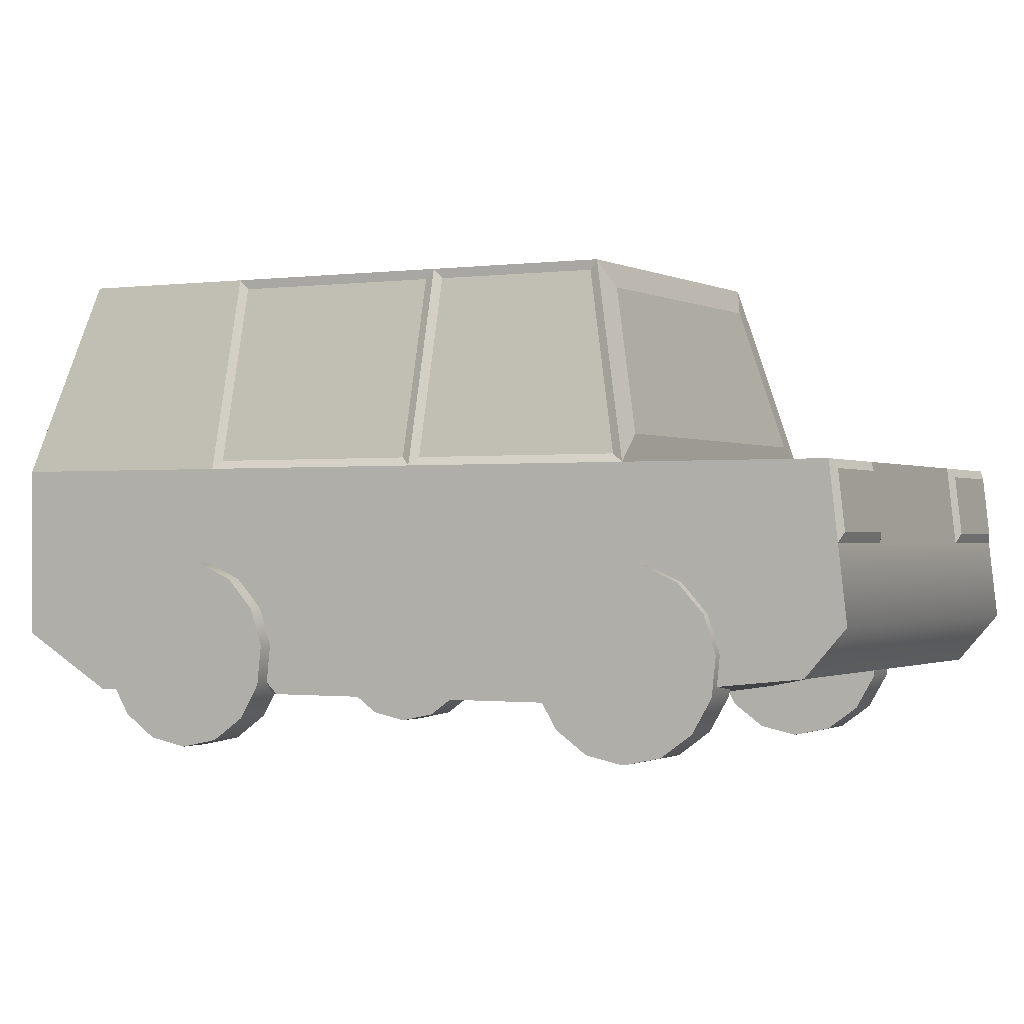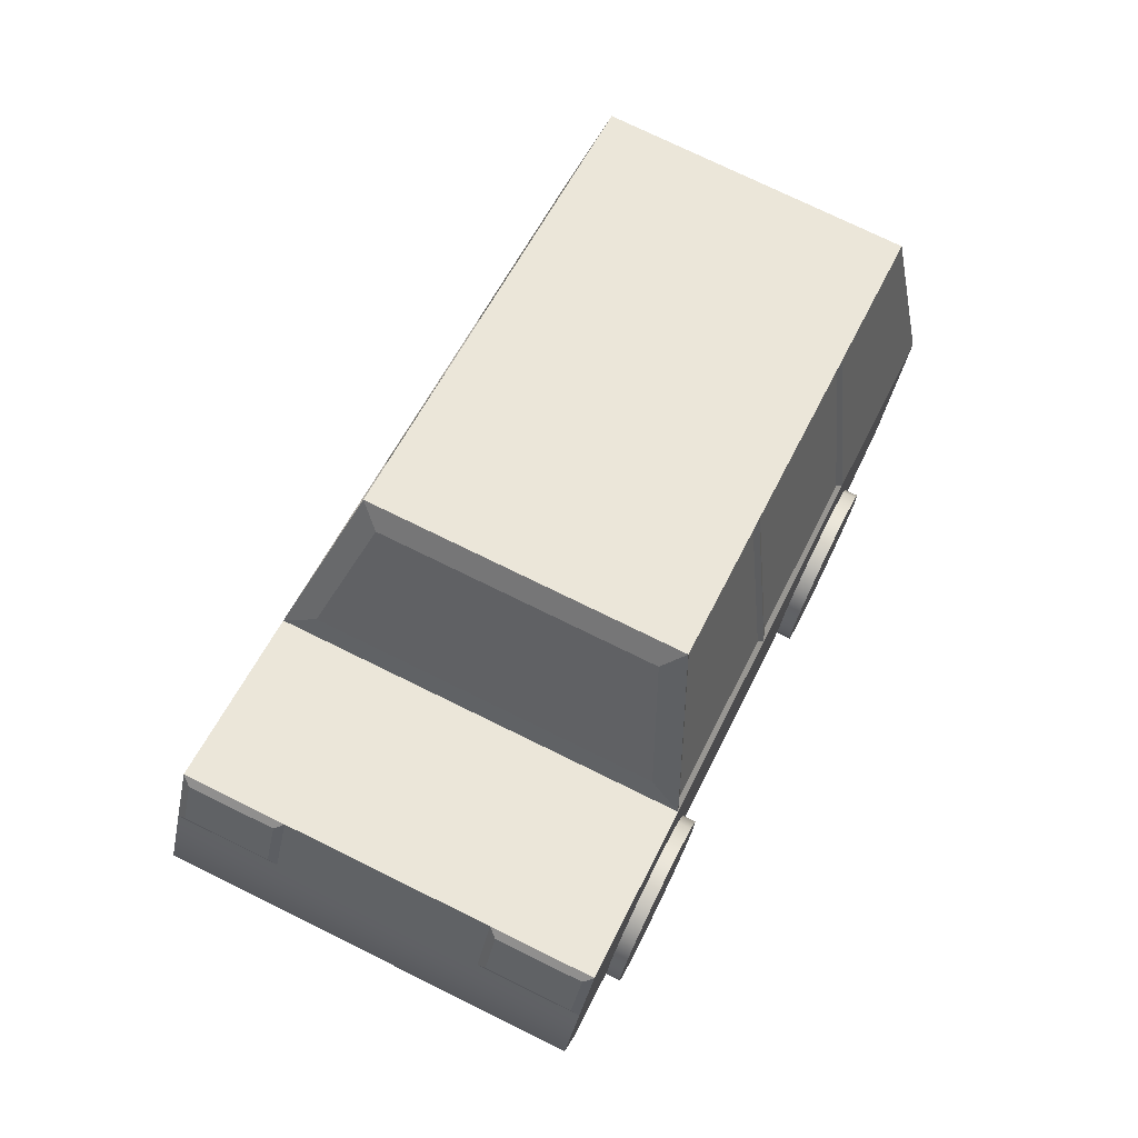
<metadata>
{"format":"obj","ext":"obj","renderer":"f3d","projection":"perspective","resolution":1024,"background":"white","views":[{"elev":-0.8,"azim":-87.2,"up":"+Z"},{"elev":-32.6,"azim":-8.2,"up":"+Y"}]}
</metadata>
<code>
v  -11.3 -9.442 19.3
v  -9.296 -5.152 18.8
v  -4.63 -3.522 18
v  7.496 -9.176 18
v  9.246 -13.8 18.8
v  7.246 -18.09 19.3
v  2.61 -15.93 19.3
v  -2.025 -13.77 19.3
v  -6.661 -11.6 19.3
v  -6.342 1.183 18
v  -3.418 7.454 18
v  15.12 -1.193 18
v  12.2 -7.464 18
v  -0.4938 13.72 18
v  4.211 15.44 18
v  16.34 9.783 18
v  18.05 5.078 18
v  2.498 20.14 18
v  3.644 22.6 18
v  22.19 13.95 18
v  21.04 11.49 18
v  2.15 -16.91 28.3
v  6.786 -19.07 28.3
v  10.7 -10.67 28.3
v  -2.485 -14.75 28.3
v  -7.121 -12.59 28.3
v  -11.76 -10.43 28.3
v  -7.838 -2.026 28.3
v  -4.799 -0.9197 37.24
v  9.598 -7.633 37.24
v  13.05 -0.2265 37.24
v  -1.345 6.487 37.24
v  17.47 9.253 37.24
v  3.075 15.97 37.24
v  20.93 16.66 37.24
v  6.529 23.37 37.24
v  -2.653 -15.11 24.87
v  -2.82 -15.47 21.44
v  1.816 -17.63 21.44
v  1.983 -17.27 24.87
v  10.7 -10.67 21.54
v  6.451 -19.79 21.44
v  15.12 -1.193 28.3
v  19.54 8.286 21.54
v  19.54 8.286 28.3
v  23.96 17.77 20.58
v  23.96 17.77 23.15
v  23.96 17.77 25.73
v  23.96 17.77 28.3
v  12.38 23.17 23.15
v  12.38 23.17 20.58
v  10.06 24.25 20.58
v  10.06 24.25 23.15
v  1.002 16.93 21.54
v  5.423 26.41 20.58
v  -3.418 7.454 28.3
v  1.002 16.93 28.3
v  -7.838 -2.026 21.54
v  -12.09 -11.15 21.44
v  -11.92 -10.79 24.87
v  -6.335 -2.59 29.56
v  9.306 -9.883 29.56
v  8.5 -7.669 36.08
v  -4.121 -1.784 36.08
v  10.71 -10.09 28.67
v  14.73 -1.471 28.67
v  12.85 -0.5918 36.8
v  9.707 -7.323 36.8
v  15.08 -0.713 28.67
v  19.15 8.009 28.67
v  17.27 8.887 36.8
v  13.2 0.1659 36.8
v  10.44 24.2 28.94
v  6.589 26 28.94
v  7.523 23.44 36.49
v  14.74 22.2 28.94
v  19.05 20.19 28.94
v  22.9 18.4 28.94
v  20.34 17.46 36.49
v  5.423 26.41 28.3
v  1.043 16.45 28.67
v  -3.024 7.731 28.67
v  -1.14 6.852 36.8
v  2.927 15.57 36.8
v  -3.378 6.973 28.67
v  -7.396 -1.643 28.67
v  -4.632 -0.6368 36.8
v  -1.493 6.095 36.8
v  -7.455 -13.31 21.44
v  14.69 22.09 28.3
v  14.69 22.09 25.73
v  12.38 23.17 25.73
v  10.06 24.25 25.73
v  10.06 24.25 28.3
v  17.01 21.01 20.58
v  19.33 19.93 20.58
v  -7.288 -12.95 24.87
v  6.619 -19.43 24.87
v  -11.48 -10.83 27.91
v  -11.61 -11.1 25.31
v  -7.733 -12.91 25.31
v  -7.606 -12.64 27.91
v  6.174 -19.39 25.31
v  6.301 -19.12 27.91
v  2.427 -17.31 27.91
v  2.3 -17.59 25.31
v  19.33 19.93 23.15
v  17.01 21.01 23.15
v  14.69 22.09 20.58
v  14.69 22.09 23.15
v  5.423 26.41 23.15
v  23.67 18.12 27.88
v  23.67 18.12 26.15
v  19.79 19.93 26.15
v  19.79 19.93 27.88
v  19.33 19.93 28.3
v  19.33 19.93 25.73
v  17.01 21.01 25.73
v  5.888 26.42 26.15
v  5.888 26.42 27.88
v  9.762 24.61 27.88
v  9.762 24.61 26.15
v  5.423 26.41 25.73
v  -6.642 -2.843 15.5
v  -7.375 -4.416 15.87
v  -9.062 -3.629 15.87
v  -8.329 -2.056 15.5
v  -7.982 -5.717 16.91
v  -9.669 -4.93 16.91
v  -8.357 -6.521 18.45
v  -10.04 -5.734 18.45
v  -8.435 -6.689 20.21
v  -10.12 -5.902 20.21
v  -8.203 -6.192 21.9
v  -9.891 -5.405 21.9
v  -7.702 -5.116 23.22
v  -9.389 -4.329 23.22
v  -7.016 -3.647 23.94
v  -8.704 -2.86 23.94
v  -6.267 -2.039 23.94
v  -7.954 -1.252 23.94
v  -5.582 -0.5695 23.22
v  -7.269 0.2174 23.22
v  -5.08 0.5066 21.9
v  -6.767 1.293 21.9
v  -4.848 1.004 20.21
v  -6.535 1.79 20.21
v  -4.926 0.8354 18.45
v  -6.614 1.622 18.45
v  -5.301 0.0313 16.91
v  -6.989 0.8182 16.91
v  -5.908 -1.27 15.87
v  -7.596 -0.4828 15.87
v  -6.642 -2.843 17.63
v  -7.008 -3.629 17.82
v  -7.312 -4.28 18.34
v  -7.499 -4.682 19.11
v  -7.538 -4.766 19.99
v  -7.423 -4.517 20.83
v  -7.172 -3.979 21.49
v  -6.829 -3.245 21.85
v  -6.454 -2.441 21.85
v  -6.112 -1.706 21.49
v  -5.861 -1.168 20.83
v  -5.745 -0.9196 19.99
v  -5.784 -1.004 19.11
v  -5.971 -1.406 18.34
v  -6.275 -2.056 17.82
v  -6.642 -2.843 19.77
v  -8.696 -2.842 17.82
v  -8.329 -2.056 17.63
v  -8.999 -3.493 18.34
v  -9.187 -3.895 19.11
v  -9.226 -3.979 19.99
v  -9.11 -3.73 20.83
v  -8.859 -3.192 21.49
v  -8.517 -2.458 21.85
v  -8.142 -1.654 21.85
v  -7.799 -0.9192 21.49
v  -7.548 -0.3812 20.83
v  -7.432 -0.1327 19.99
v  -7.471 -0.2168 19.11
v  -7.659 -0.6188 18.34
v  -7.962 -1.269 17.82
v  -8.329 -2.056 19.77
v  2.447 17.42 15.5
v  1.714 15.85 15.87
v  0.0264 16.64 15.87
v  0.7599 18.21 15.5
v  1.107 14.55 16.91
v  -0.5803 15.34 16.91
v  0.7322 13.75 18.45
v  -0.9552 14.53 18.45
v  0.6539 13.58 20.21
v  -1.034 14.36 20.21
v  0.8856 14.07 21.9
v  -0.8019 14.86 21.9
v  1.387 15.15 23.22
v  -0.3001 15.94 23.22
v  2.072 16.62 23.94
v  0.385 17.41 23.94
v  2.822 18.23 23.94
v  1.135 19.01 23.94
v  3.507 19.7 23.22
v  1.82 20.48 23.22
v  4.009 20.77 21.9
v  2.322 21.56 21.9
v  4.241 21.27 20.21
v  2.553 22.06 20.21
v  4.162 21.1 18.45
v  2.475 21.89 18.45
v  3.788 20.3 16.91
v  2.1 21.08 16.91
v  3.181 19 15.87
v  1.493 19.78 15.87
v  2.447 17.42 17.63
v  2.081 16.64 17.82
v  1.777 15.99 18.34
v  1.59 15.58 19.11
v  1.551 15.5 19.99
v  1.667 15.75 20.83
v  1.917 16.29 21.49
v  2.26 17.02 21.85
v  2.635 17.83 21.85
v  2.977 18.56 21.49
v  3.228 19.1 20.83
v  3.344 19.35 19.99
v  3.305 19.26 19.11
v  3.117 18.86 18.34
v  2.814 18.21 17.82
v  2.447 17.42 19.77
v  0.3932 17.42 17.82
v  0.7599 18.21 17.63
v  0.0898 16.77 18.34
v  -0.0976 16.37 19.11
v  -0.1368 16.29 19.99
v  -0.021 16.54 20.83
v  0.2299 17.07 21.49
v  0.5724 17.81 21.85
v  0.9474 18.61 21.85
v  1.29 19.35 21.49
v  1.541 19.89 20.83
v  1.657 20.13 19.99
v  1.617 20.05 19.11
v  1.43 19.65 18.34
v  1.127 19 17.82
v  0.7599 18.21 19.77
v  9.55 -10.39 15.5
v  10.28 -8.82 15.87
v  11.97 -9.607 15.87
v  11.24 -11.18 15.5
v  10.89 -7.519 16.91
v  12.58 -8.306 16.91
v  11.27 -6.715 18.45
v  12.95 -7.502 18.45
v  11.34 -6.547 20.21
v  13.03 -7.334 20.21
v  11.11 -7.044 21.9
v  12.8 -7.831 21.9
v  10.61 -8.12 23.22
v  12.3 -8.907 23.22
v  9.925 -9.589 23.94
v  11.61 -10.38 23.94
v  9.175 -11.2 23.94
v  10.86 -11.98 23.94
v  8.491 -12.67 23.22
v  10.18 -13.45 23.22
v  7.989 -13.74 21.9
v  9.676 -14.53 21.9
v  7.757 -14.24 20.21
v  9.444 -15.03 20.21
v  7.835 -14.07 18.45
v  9.523 -14.86 18.45
v  8.21 -13.27 16.91
v  9.898 -14.05 16.91
v  8.817 -11.97 15.87
v  10.5 -12.75 15.87
v  9.55 -10.39 17.63
v  9.917 -9.607 17.82
v  10.22 -8.956 18.34
v  10.41 -8.554 19.11
v  10.45 -8.47 19.99
v  10.33 -8.719 20.83
v  10.08 -9.257 21.49
v  9.738 -9.991 21.85
v  9.363 -10.8 21.85
v  9.021 -11.53 21.49
v  8.77 -12.07 20.83
v  8.654 -12.32 19.99
v  8.693 -12.23 19.11
v  8.88 -11.83 18.34
v  9.184 -11.18 17.82
v  9.55 -10.39 19.77
v  11.6 -10.39 17.82
v  11.24 -11.18 17.63
v  11.91 -9.743 18.34
v  12.1 -9.341 19.11
v  12.13 -9.257 19.99
v  12.02 -9.505 20.83
v  11.77 -10.04 21.49
v  11.43 -10.78 21.85
v  11.05 -11.58 21.85
v  10.71 -12.32 21.49
v  10.46 -12.85 20.83
v  10.34 -13.1 19.99
v  10.38 -13.02 19.11
v  10.57 -12.62 18.34
v  10.87 -11.97 17.82
v  11.24 -11.18 19.77
v  18.94 9.735 15.5
v  19.67 11.31 15.87
v  21.36 10.52 15.87
v  20.62 8.948 15.5
v  20.28 12.61 16.91
v  21.96 11.82 16.91
v  20.65 13.41 18.45
v  22.34 12.63 18.45
v  20.73 13.58 20.21
v  22.42 12.79 20.21
v  20.5 13.08 21.9
v  22.19 12.3 21.9
v  20 12.01 23.22
v  21.68 11.22 23.22
v  19.31 10.54 23.94
v  21 9.752 23.94
v  18.56 8.931 23.94
v  20.25 8.144 23.94
v  17.88 7.462 23.22
v  19.56 6.675 23.22
v  17.37 6.386 21.9
v  19.06 5.599 21.9
v  17.14 5.889 20.21
v  18.83 5.102 20.21
v  17.22 6.057 18.45
v  18.91 5.27 18.45
v  17.6 6.861 16.91
v  19.28 6.074 16.91
v  18.2 8.162 15.87
v  19.89 7.375 15.87
v  18.94 9.735 17.63
v  19.3 10.52 17.82
v  19.61 11.17 18.34
v  19.79 11.57 19.11
v  19.83 11.66 19.99
v  19.72 11.41 20.83
v  19.47 10.87 21.49
v  19.12 10.14 21.85
v  18.75 9.333 21.85
v  18.41 8.598 21.49
v  18.16 8.06 20.83
v  18.04 7.812 19.99
v  18.08 7.896 19.11
v  18.27 8.298 18.34
v  18.57 8.948 17.82
v  18.94 9.735 19.77
v  20.99 9.735 17.82
v  20.62 8.948 17.63
v  21.29 10.38 18.34
v  21.48 10.79 19.11
v  21.52 10.87 19.99
v  21.4 10.62 20.83
v  21.15 10.08 21.49
v  20.81 9.35 21.85
v  20.44 8.546 21.85
v  20.09 7.811 21.49
v  19.84 7.273 20.83
v  19.73 7.025 19.99
v  19.77 7.109 19.11
v  19.95 7.511 18.34
v  20.26 8.162 17.82
v  20.62 8.948 19.77
g Box001
f 1 2 3
f 3 4 5
f 1 3 5
f 5 6 7
f 5 7 8
f 5 8 9
f 1 5 9
f 10 11 12
f 12 13 4
f 10 12 4
f 3 10 4
f 11 14 15
f 15 16 17
f 11 15 17
f 11 17 12
f 18 19 20
f 20 21 16
f 18 20 16
f 15 18 16
f 22 23 24
f 25 22 24
f 26 25 24
f 27 26 24
f 27 24 28
f 29 30 31
f 31 32 29
f 32 31 33
f 33 34 32
f 34 33 35
f 35 36 34
f 37 38 39
f 39 40 37
f 5 41 42
f 42 6 5
f 13 12 43
f 13 43 24
f 41 13 24
f 12 17 44
f 12 44 45
f 12 45 43
f 44 46 47
f 44 47 48
f 44 48 49
f 44 49 45
f 50 51 52
f 52 53 50
f 19 18 54
f 54 55 19
f 14 11 56
f 14 56 57
f 54 14 57
f 11 10 58
f 11 58 28
f 11 28 56
f 58 59 60
f 58 60 27
f 58 27 28
f 61 62 63
f 63 64 61
f 65 66 67
f 67 68 65
f 69 70 71
f 71 72 69
f 45 49 35
f 35 33 45
f 73 74 75
f 76 73 75
f 77 76 75
f 78 77 75
f 78 75 79
f 80 57 34
f 34 36 80
f 81 82 83
f 83 84 81
f 85 86 87
f 87 88 85
f 25 37 40
f 40 22 25
f 8 38 89
f 89 9 8
f 58 10 3
f 3 2 58
f 4 13 41
f 41 5 4
f 16 21 44
f 44 17 16
f 54 18 15
f 15 14 54
f 90 91 92
f 90 92 93
f 94 90 93
f 92 50 53
f 53 93 92
f 20 19 55
f 20 55 52
f 20 52 51
f 20 51 95
f 20 95 96
f 46 20 96
f 28 24 62
f 62 61 28
f 24 30 63
f 63 62 24
f 30 29 64
f 64 63 30
f 29 28 61
f 61 64 29
f 60 59 89
f 89 97 60
f 97 89 38
f 38 37 97
f 42 98 40
f 40 39 42
f 99 100 101
f 101 102 99
f 26 97 37
f 37 25 26
f 103 104 105
f 105 106 103
f 6 42 39
f 39 7 6
f 7 39 38
f 38 8 7
f 59 1 9
f 9 89 59
f 47 46 96
f 96 107 47
f 108 95 109
f 109 110 108
f 55 111 53
f 53 52 55
f 112 113 114
f 114 115 112
f 116 117 118
f 116 118 91
f 90 116 91
f 119 120 121
f 121 122 119
f 48 47 107
f 107 117 48
f 118 108 110
f 110 91 118
f 111 123 93
f 93 53 111
f 26 27 99
f 99 102 26
f 27 60 100
f 100 99 27
f 60 97 101
f 101 100 60
f 97 26 102
f 102 101 97
f 98 23 104
f 104 103 98
f 23 22 105
f 105 104 23
f 22 40 106
f 106 105 22
f 40 98 103
f 103 106 40
f 116 49 112
f 112 115 116
f 49 48 113
f 113 112 49
f 48 117 114
f 114 113 48
f 117 116 115
f 115 114 117
f 123 80 120
f 120 119 123
f 80 94 121
f 121 120 80
f 94 93 122
f 122 121 94
f 93 123 119
f 119 122 93
f 110 109 51
f 51 50 110
f 91 110 50
f 50 92 91
f 51 109 95
f 107 96 95
f 95 108 107
f 117 107 108
f 108 118 117
f 24 43 66
f 66 65 24
f 43 31 67
f 67 66 43
f 31 30 68
f 68 67 31
f 30 24 65
f 65 68 30
f 43 45 70
f 70 69 43
f 45 33 71
f 71 70 45
f 33 31 72
f 72 71 33
f 31 43 69
f 69 72 31
f 57 56 82
f 82 81 57
f 56 32 83
f 83 82 56
f 32 34 84
f 84 83 32
f 34 57 81
f 81 84 34
f 56 28 86
f 86 85 56
f 28 29 87
f 87 86 28
f 29 32 88
f 88 87 29
f 32 56 85
f 85 88 32
f 49 116 77
f 77 78 49
f 116 90 76
f 76 77 116
f 90 94 73
f 73 76 90
f 94 80 74
f 74 73 94
f 80 36 75
f 75 74 80
f 36 35 79
f 79 75 36
f 35 49 78
f 78 79 35
f 54 57 80
f 54 80 123
f 54 123 111
f 54 111 55
f 2 1 59
f 59 58 2
f 41 24 23
f 41 23 98
f 41 98 42
f 44 21 20
f 20 46 44
f 124 125 126
f 126 127 124
f 125 128 129
f 129 126 125
f 128 130 131
f 131 129 128
f 130 132 133
f 133 131 130
f 132 134 135
f 135 133 132
f 134 136 137
f 137 135 134
f 136 138 139
f 139 137 136
f 138 140 141
f 141 139 138
f 140 142 143
f 143 141 140
f 142 144 145
f 145 143 142
f 144 146 147
f 147 145 144
f 146 148 149
f 149 147 146
f 148 150 151
f 151 149 148
f 150 152 153
f 153 151 150
f 152 124 127
f 127 153 152
f 125 124 154
f 154 155 125
f 128 125 155
f 155 156 128
f 130 128 156
f 156 157 130
f 132 130 157
f 157 158 132
f 134 132 158
f 158 159 134
f 136 134 159
f 159 160 136
f 138 136 160
f 160 161 138
f 140 138 161
f 161 162 140
f 142 140 162
f 162 163 142
f 144 142 163
f 163 164 144
f 146 144 164
f 164 165 146
f 148 146 165
f 165 166 148
f 150 148 166
f 166 167 150
f 152 150 167
f 167 168 152
f 124 152 168
f 168 154 124
f 155 154 169
f 156 155 169
f 157 156 169
f 158 157 169
f 159 158 169
f 160 159 169
f 161 160 169
f 162 161 169
f 163 162 169
f 164 163 169
f 165 164 169
f 166 165 169
f 167 166 169
f 168 167 169
f 154 168 169
f 127 126 170
f 170 171 127
f 126 129 172
f 172 170 126
f 129 131 173
f 173 172 129
f 131 133 174
f 174 173 131
f 133 135 175
f 175 174 133
f 135 137 176
f 176 175 135
f 137 139 177
f 177 176 137
f 139 141 178
f 178 177 139
f 141 143 179
f 179 178 141
f 143 145 180
f 180 179 143
f 145 147 181
f 181 180 145
f 147 149 182
f 182 181 147
f 149 151 183
f 183 182 149
f 151 153 184
f 184 183 151
f 153 127 171
f 171 184 153
f 171 170 185
f 170 172 185
f 172 173 185
f 173 174 185
f 174 175 185
f 175 176 185
f 176 177 185
f 177 178 185
f 178 179 185
f 179 180 185
f 180 181 185
f 181 182 185
f 182 183 185
f 183 184 185
f 184 171 185
f 186 187 188
f 188 189 186
f 187 190 191
f 191 188 187
f 190 192 193
f 193 191 190
f 192 194 195
f 195 193 192
f 194 196 197
f 197 195 194
f 196 198 199
f 199 197 196
f 198 200 201
f 201 199 198
f 200 202 203
f 203 201 200
f 202 204 205
f 205 203 202
f 204 206 207
f 207 205 204
f 206 208 209
f 209 207 206
f 208 210 211
f 211 209 208
f 210 212 213
f 213 211 210
f 212 214 215
f 215 213 212
f 214 186 189
f 189 215 214
f 187 186 216
f 216 217 187
f 190 187 217
f 217 218 190
f 192 190 218
f 218 219 192
f 194 192 219
f 219 220 194
f 196 194 220
f 220 221 196
f 198 196 221
f 221 222 198
f 200 198 222
f 222 223 200
f 202 200 223
f 223 224 202
f 204 202 224
f 224 225 204
f 206 204 225
f 225 226 206
f 208 206 226
f 226 227 208
f 210 208 227
f 227 228 210
f 212 210 228
f 228 229 212
f 214 212 229
f 229 230 214
f 186 214 230
f 230 216 186
f 217 216 231
f 218 217 231
f 219 218 231
f 220 219 231
f 221 220 231
f 222 221 231
f 223 222 231
f 224 223 231
f 225 224 231
f 226 225 231
f 227 226 231
f 228 227 231
f 229 228 231
f 230 229 231
f 216 230 231
f 189 188 232
f 232 233 189
f 188 191 234
f 234 232 188
f 191 193 235
f 235 234 191
f 193 195 236
f 236 235 193
f 195 197 237
f 237 236 195
f 197 199 238
f 238 237 197
f 199 201 239
f 239 238 199
f 201 203 240
f 240 239 201
f 203 205 241
f 241 240 203
f 205 207 242
f 242 241 205
f 207 209 243
f 243 242 207
f 209 211 244
f 244 243 209
f 211 213 245
f 245 244 211
f 213 215 246
f 246 245 213
f 215 189 233
f 233 246 215
f 233 232 247
f 232 234 247
f 234 235 247
f 235 236 247
f 236 237 247
f 237 238 247
f 238 239 247
f 239 240 247
f 240 241 247
f 241 242 247
f 242 243 247
f 243 244 247
f 244 245 247
f 245 246 247
f 246 233 247
f 248 249 250
f 250 251 248
f 249 252 253
f 253 250 249
f 252 254 255
f 255 253 252
f 254 256 257
f 257 255 254
f 256 258 259
f 259 257 256
f 258 260 261
f 261 259 258
f 260 262 263
f 263 261 260
f 262 264 265
f 265 263 262
f 264 266 267
f 267 265 264
f 266 268 269
f 269 267 266
f 268 270 271
f 271 269 268
f 270 272 273
f 273 271 270
f 272 274 275
f 275 273 272
f 274 276 277
f 277 275 274
f 276 248 251
f 251 277 276
f 249 248 278
f 278 279 249
f 252 249 279
f 279 280 252
f 254 252 280
f 280 281 254
f 256 254 281
f 281 282 256
f 258 256 282
f 282 283 258
f 260 258 283
f 283 284 260
f 262 260 284
f 284 285 262
f 264 262 285
f 285 286 264
f 266 264 286
f 286 287 266
f 268 266 287
f 287 288 268
f 270 268 288
f 288 289 270
f 272 270 289
f 289 290 272
f 274 272 290
f 290 291 274
f 276 274 291
f 291 292 276
f 248 276 292
f 292 278 248
f 279 278 293
f 280 279 293
f 281 280 293
f 282 281 293
f 283 282 293
f 284 283 293
f 285 284 293
f 286 285 293
f 287 286 293
f 288 287 293
f 289 288 293
f 290 289 293
f 291 290 293
f 292 291 293
f 278 292 293
f 251 250 294
f 294 295 251
f 250 253 296
f 296 294 250
f 253 255 297
f 297 296 253
f 255 257 298
f 298 297 255
f 257 259 299
f 299 298 257
f 259 261 300
f 300 299 259
f 261 263 301
f 301 300 261
f 263 265 302
f 302 301 263
f 265 267 303
f 303 302 265
f 267 269 304
f 304 303 267
f 269 271 305
f 305 304 269
f 271 273 306
f 306 305 271
f 273 275 307
f 307 306 273
f 275 277 308
f 308 307 275
f 277 251 295
f 295 308 277
f 295 294 309
f 294 296 309
f 296 297 309
f 297 298 309
f 298 299 309
f 299 300 309
f 300 301 309
f 301 302 309
f 302 303 309
f 303 304 309
f 304 305 309
f 305 306 309
f 306 307 309
f 307 308 309
f 308 295 309
f 310 311 312
f 312 313 310
f 311 314 315
f 315 312 311
f 314 316 317
f 317 315 314
f 316 318 319
f 319 317 316
f 318 320 321
f 321 319 318
f 320 322 323
f 323 321 320
f 322 324 325
f 325 323 322
f 324 326 327
f 327 325 324
f 326 328 329
f 329 327 326
f 328 330 331
f 331 329 328
f 330 332 333
f 333 331 330
f 332 334 335
f 335 333 332
f 334 336 337
f 337 335 334
f 336 338 339
f 339 337 336
f 338 310 313
f 313 339 338
f 311 310 340
f 340 341 311
f 314 311 341
f 341 342 314
f 316 314 342
f 342 343 316
f 318 316 343
f 343 344 318
f 320 318 344
f 344 345 320
f 322 320 345
f 345 346 322
f 324 322 346
f 346 347 324
f 326 324 347
f 347 348 326
f 328 326 348
f 348 349 328
f 330 328 349
f 349 350 330
f 332 330 350
f 350 351 332
f 334 332 351
f 351 352 334
f 336 334 352
f 352 353 336
f 338 336 353
f 353 354 338
f 310 338 354
f 354 340 310
f 341 340 355
f 342 341 355
f 343 342 355
f 344 343 355
f 345 344 355
f 346 345 355
f 347 346 355
f 348 347 355
f 349 348 355
f 350 349 355
f 351 350 355
f 352 351 355
f 353 352 355
f 354 353 355
f 340 354 355
f 313 312 356
f 356 357 313
f 312 315 358
f 358 356 312
f 315 317 359
f 359 358 315
f 317 319 360
f 360 359 317
f 319 321 361
f 361 360 319
f 321 323 362
f 362 361 321
f 323 325 363
f 363 362 323
f 325 327 364
f 364 363 325
f 327 329 365
f 365 364 327
f 329 331 366
f 366 365 329
f 331 333 367
f 367 366 331
f 333 335 368
f 368 367 333
f 335 337 369
f 369 368 335
f 337 339 370
f 370 369 337
f 339 313 357
f 357 370 339
f 357 356 371
f 356 358 371
f 358 359 371
f 359 360 371
f 360 361 371
f 361 362 371
f 362 363 371
f 363 364 371
f 364 365 371
f 365 366 371
f 366 367 371
f 367 368 371
f 368 369 371
f 369 370 371
f 370 357 371

</code>
